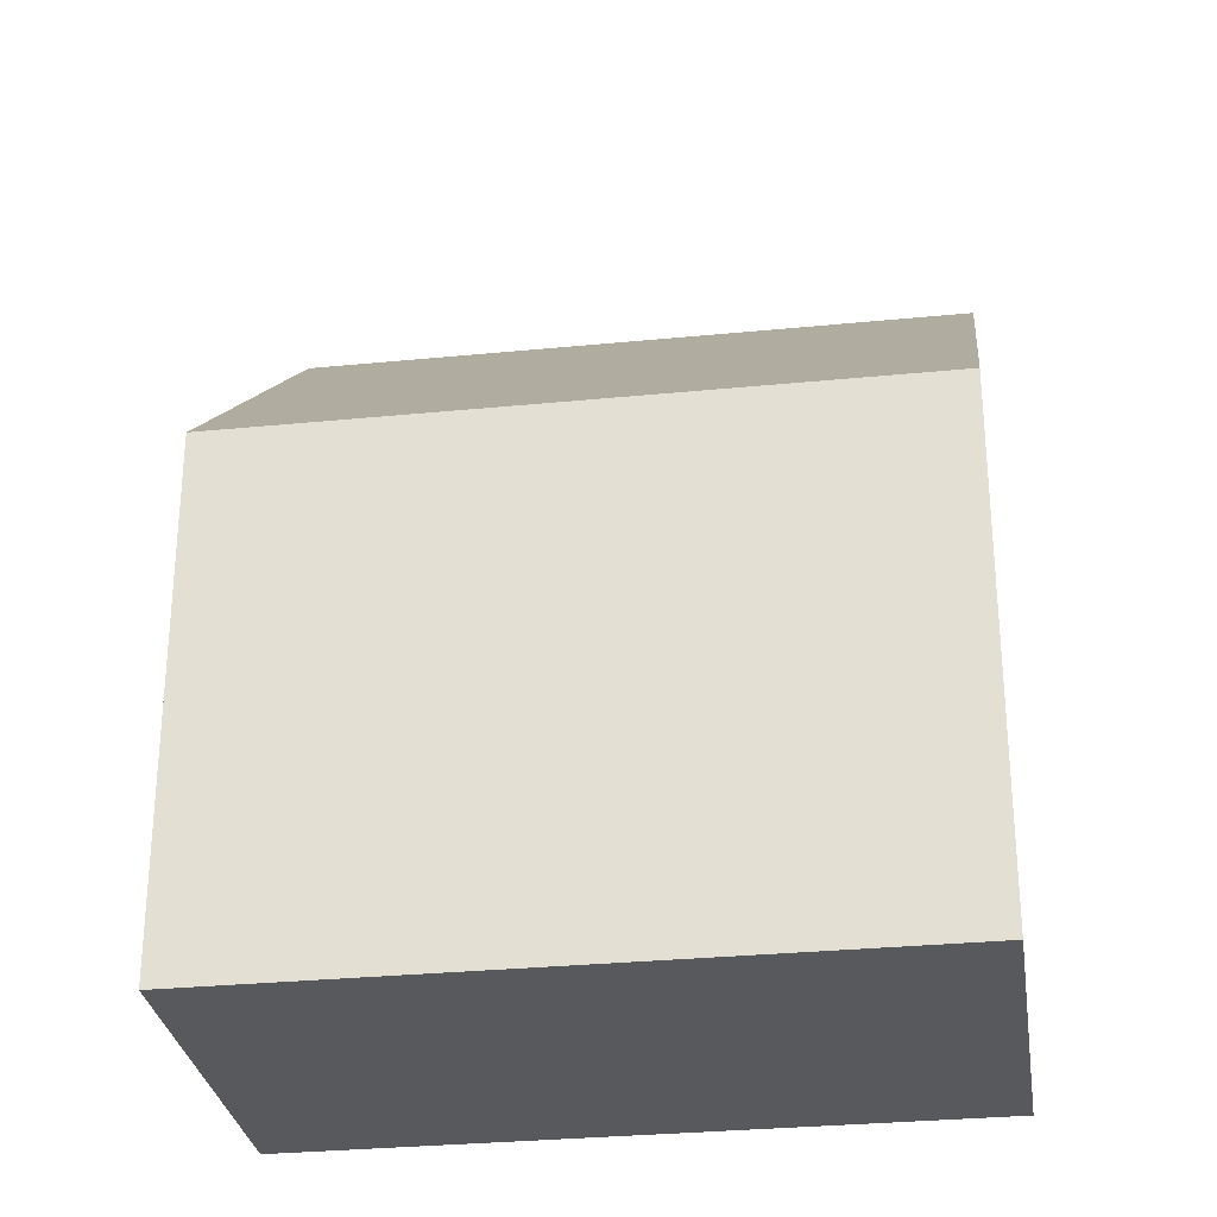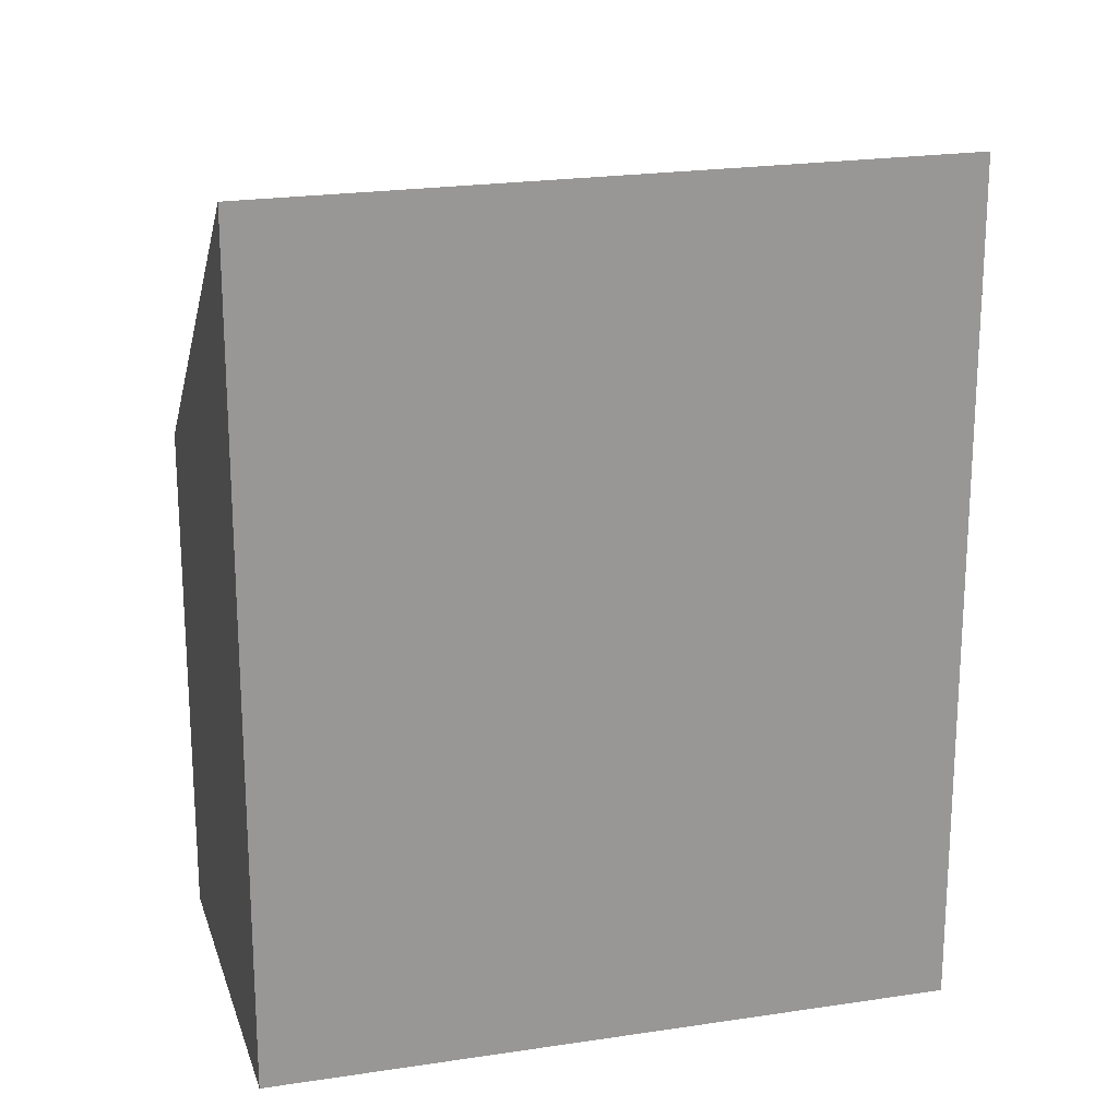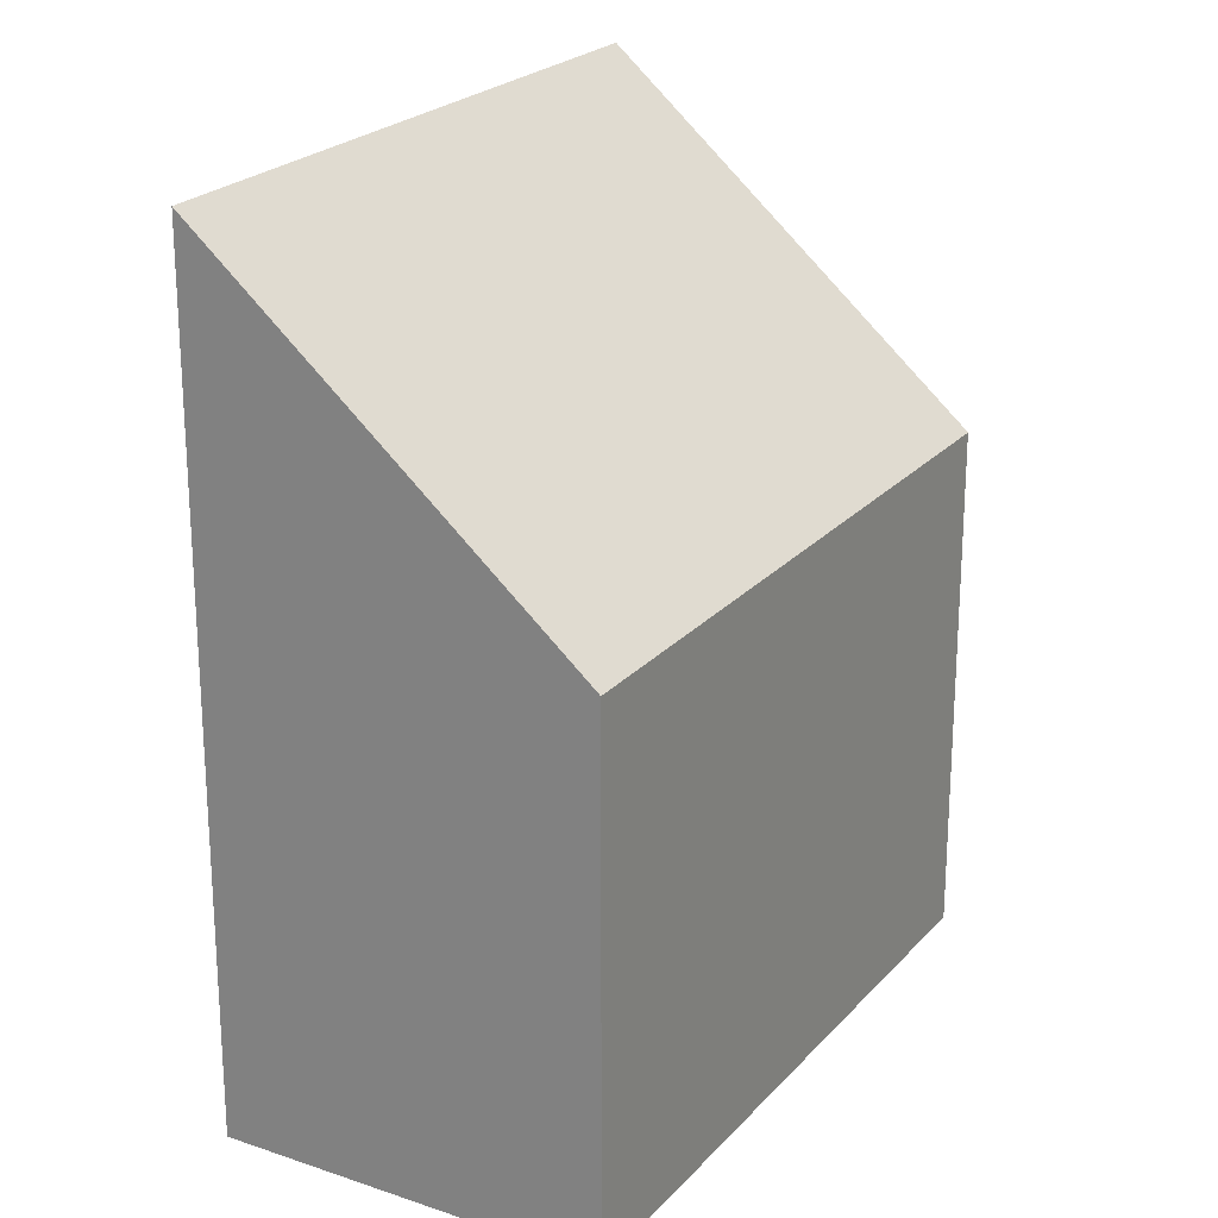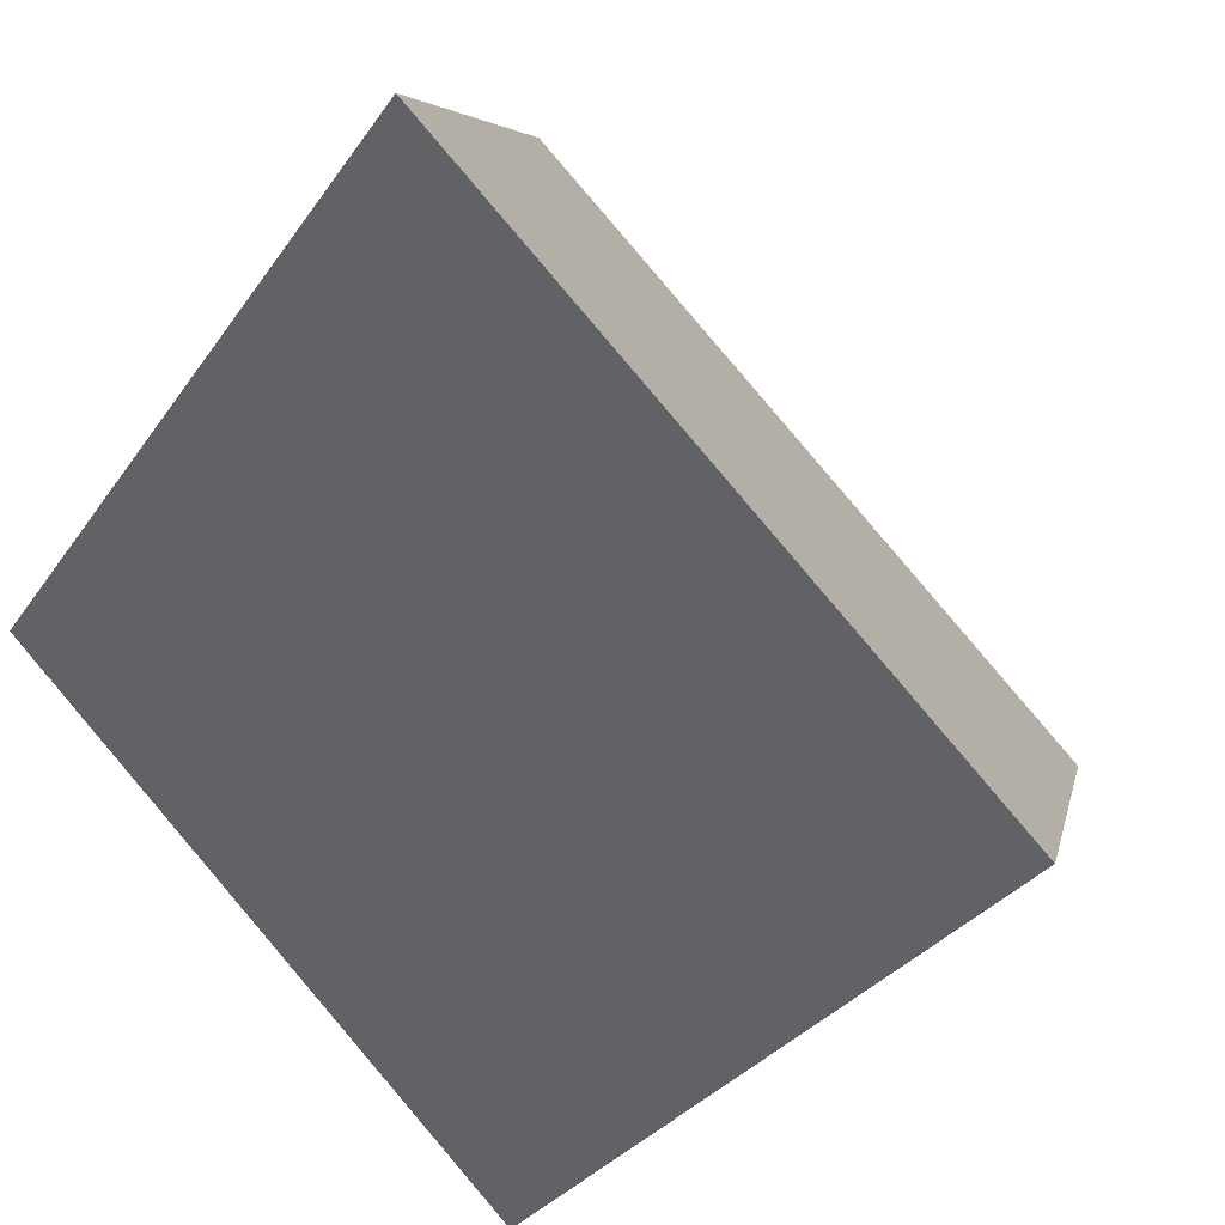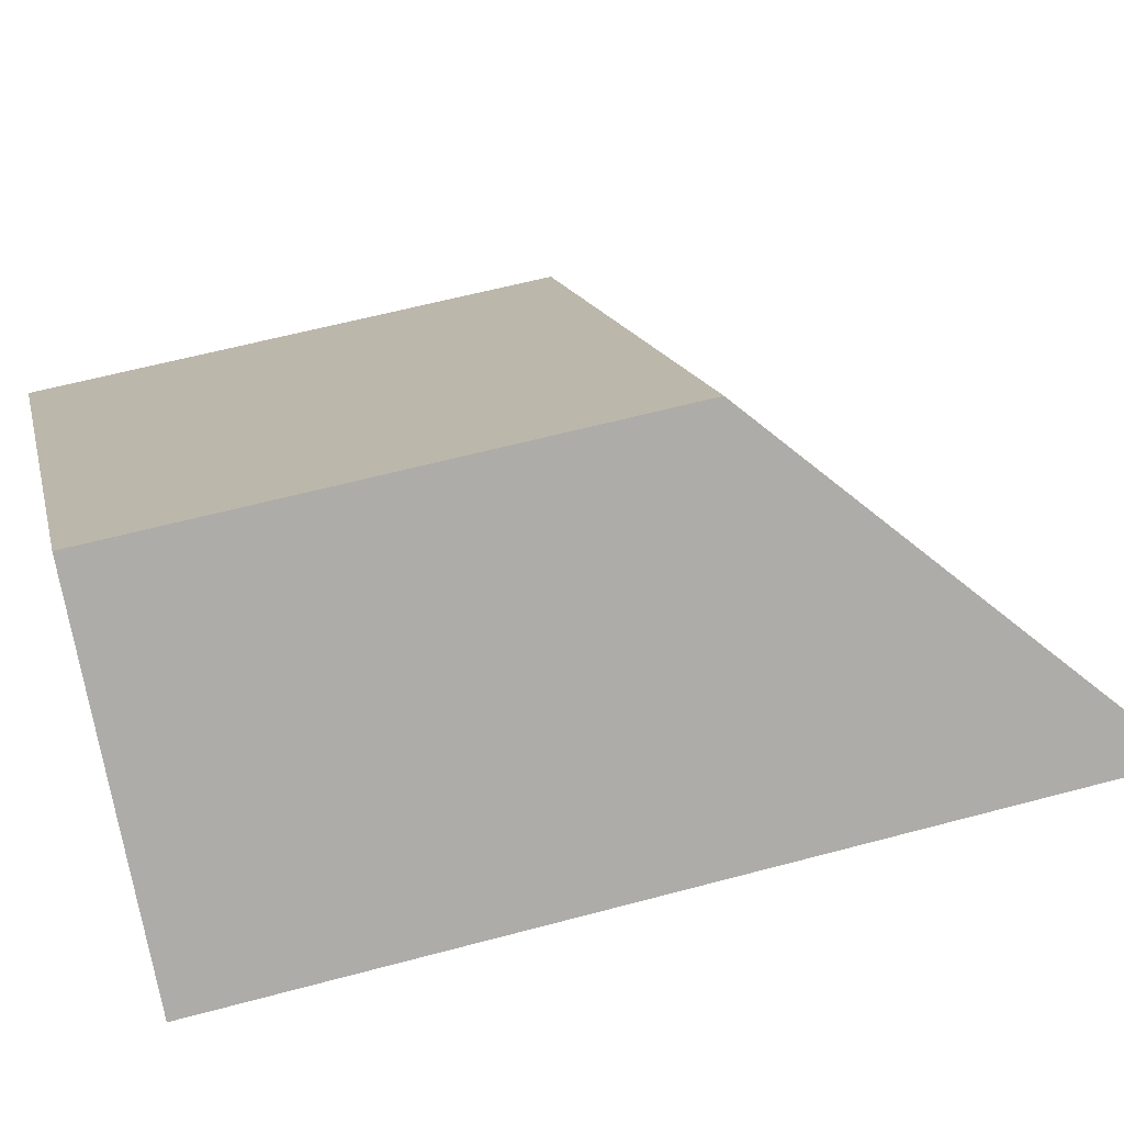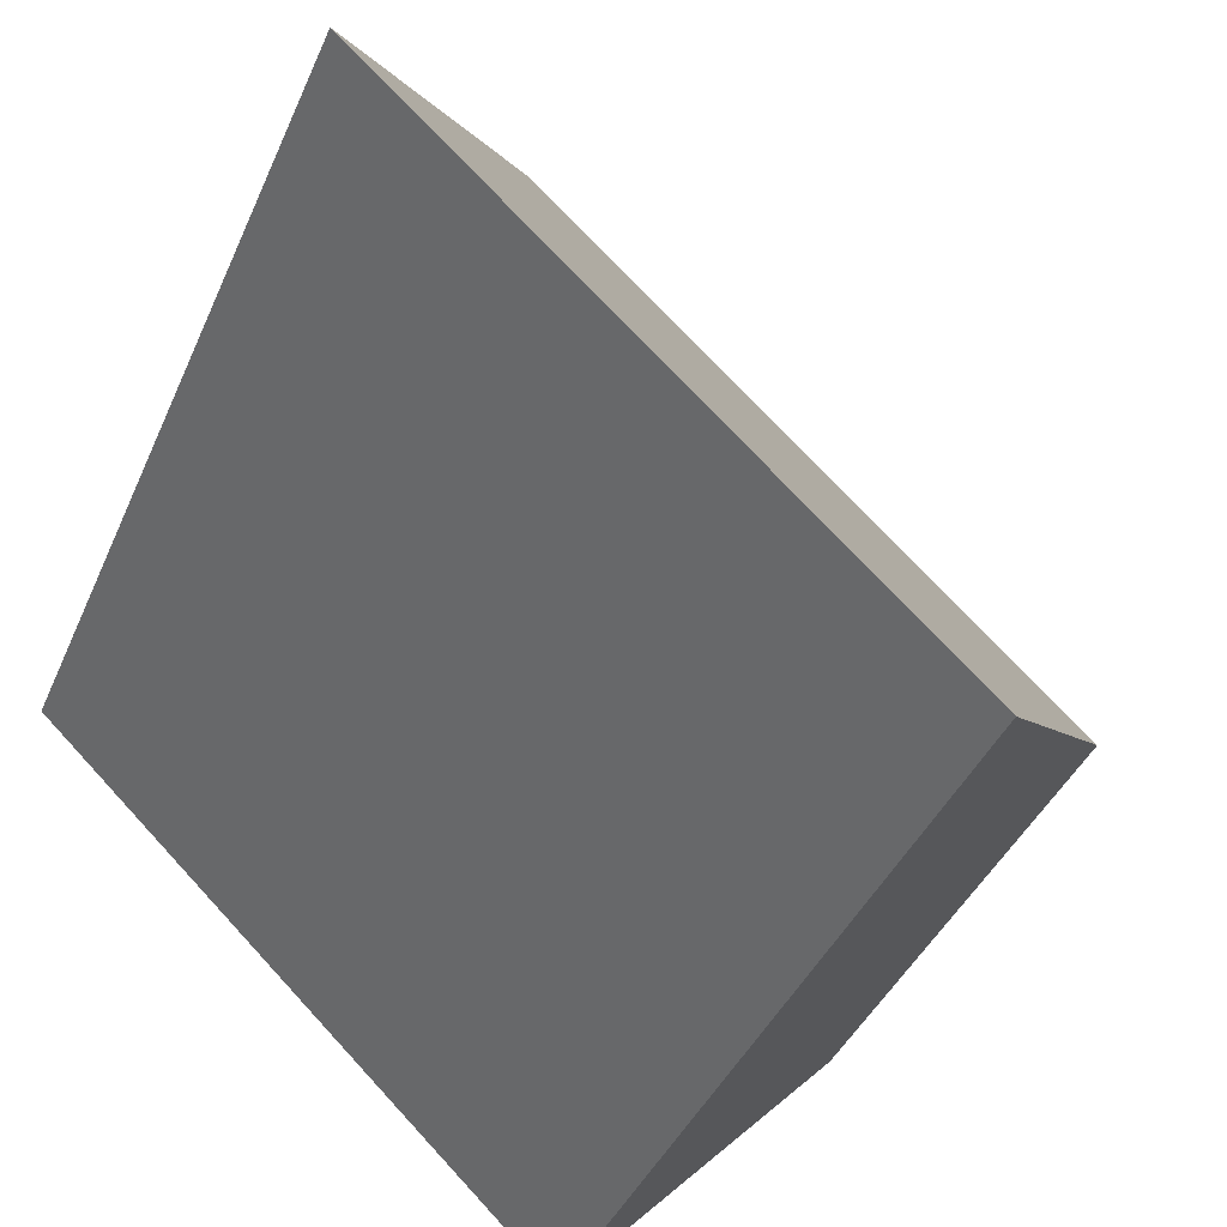
<metadata>
{"format":"obj","ext":"obj","renderer":"f3d","projection":"perspective","resolution":1024,"background":"white","views":[{"elev":-29.8,"azim":-35.1,"up":"+Y"},{"elev":21.4,"azim":121.3,"up":"+Y"},{"elev":23.1,"azim":-103.2,"up":"+Y"},{"elev":-29.3,"azim":153.0,"up":"+Z"},{"elev":57.7,"azim":74.3,"up":"+Z"},{"elev":-39.3,"azim":158.5,"up":"+Z"}]}
</metadata>
<code>
v  4 4.172 3.78
v  2.125 6.809 -2.244
v  0 4.172 2.555e-16
v  6.116 6.801 1.541
v  2.125 1.374e-16 -2.244
v  0 0 0
v  4 -2.315e-16 3.78
v  6.116 -9.436e-17 1.541
g defaultobject
f 1 2 3
f 2 1 4
f 5 3 2
f 3 5 6
f 6 1 3
f 1 6 7
f 1 8 4
f 8 1 7
f 4 5 2
f 5 4 8
f 8 6 5
f 6 8 7

</code>
